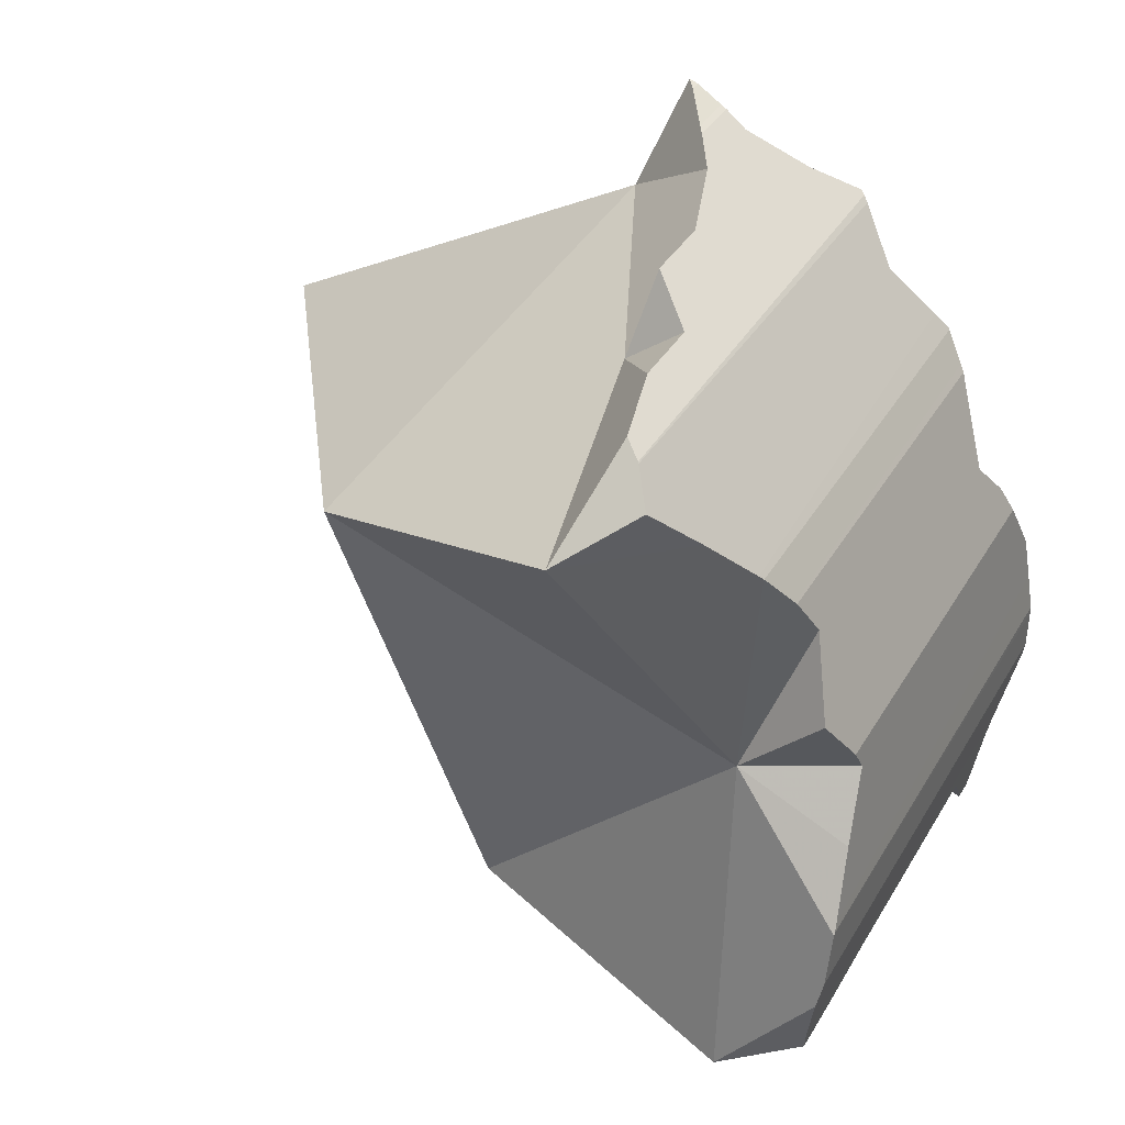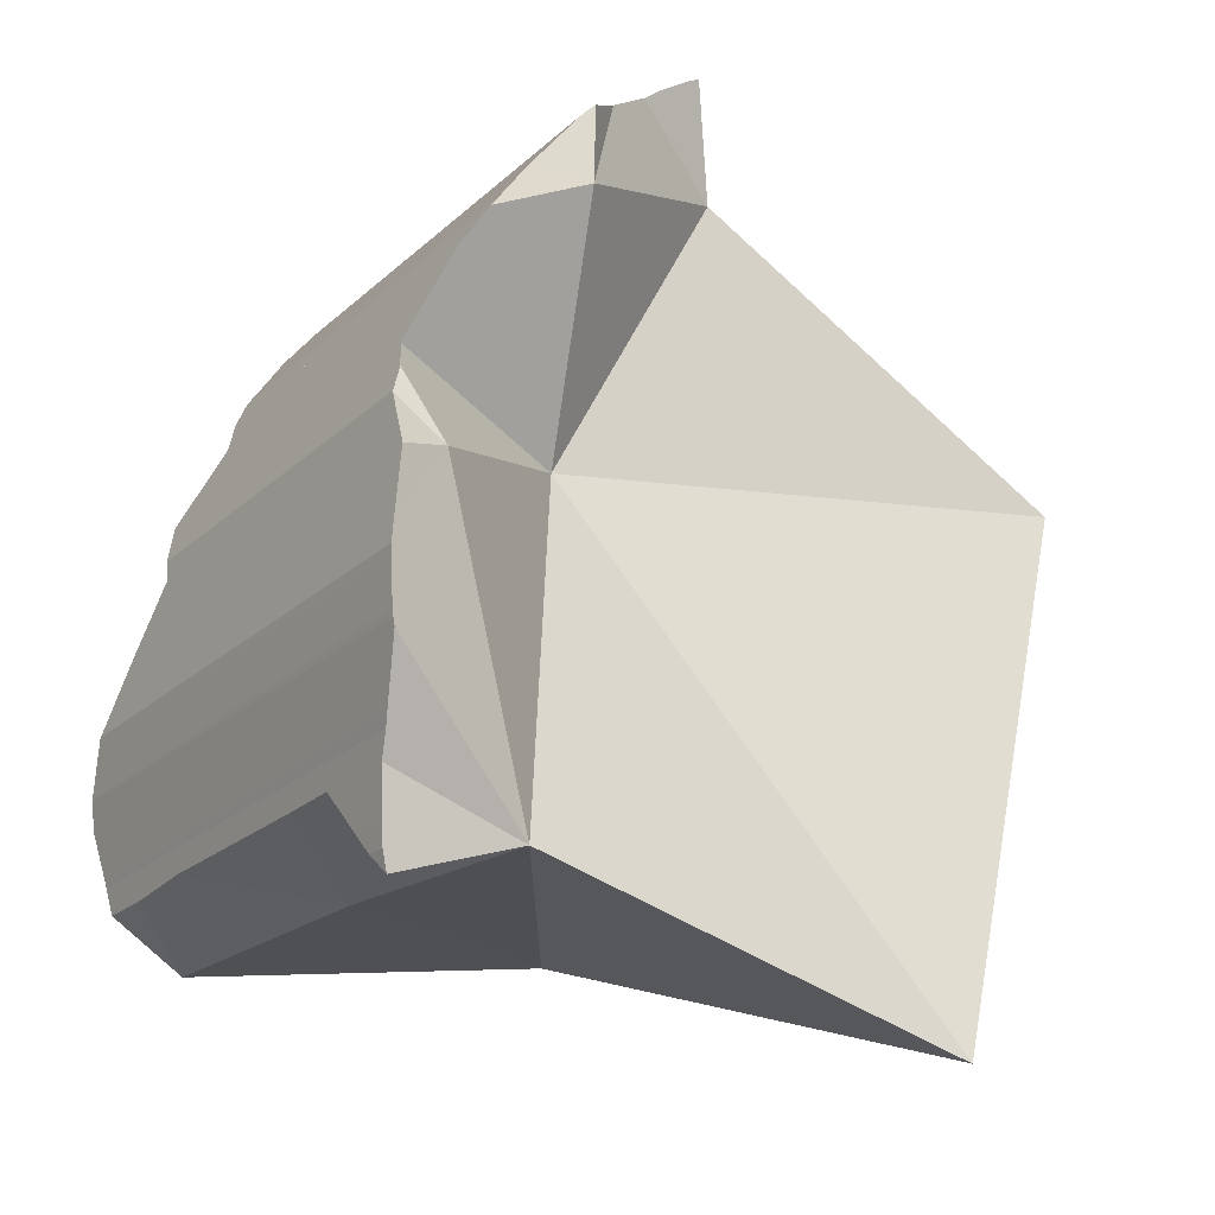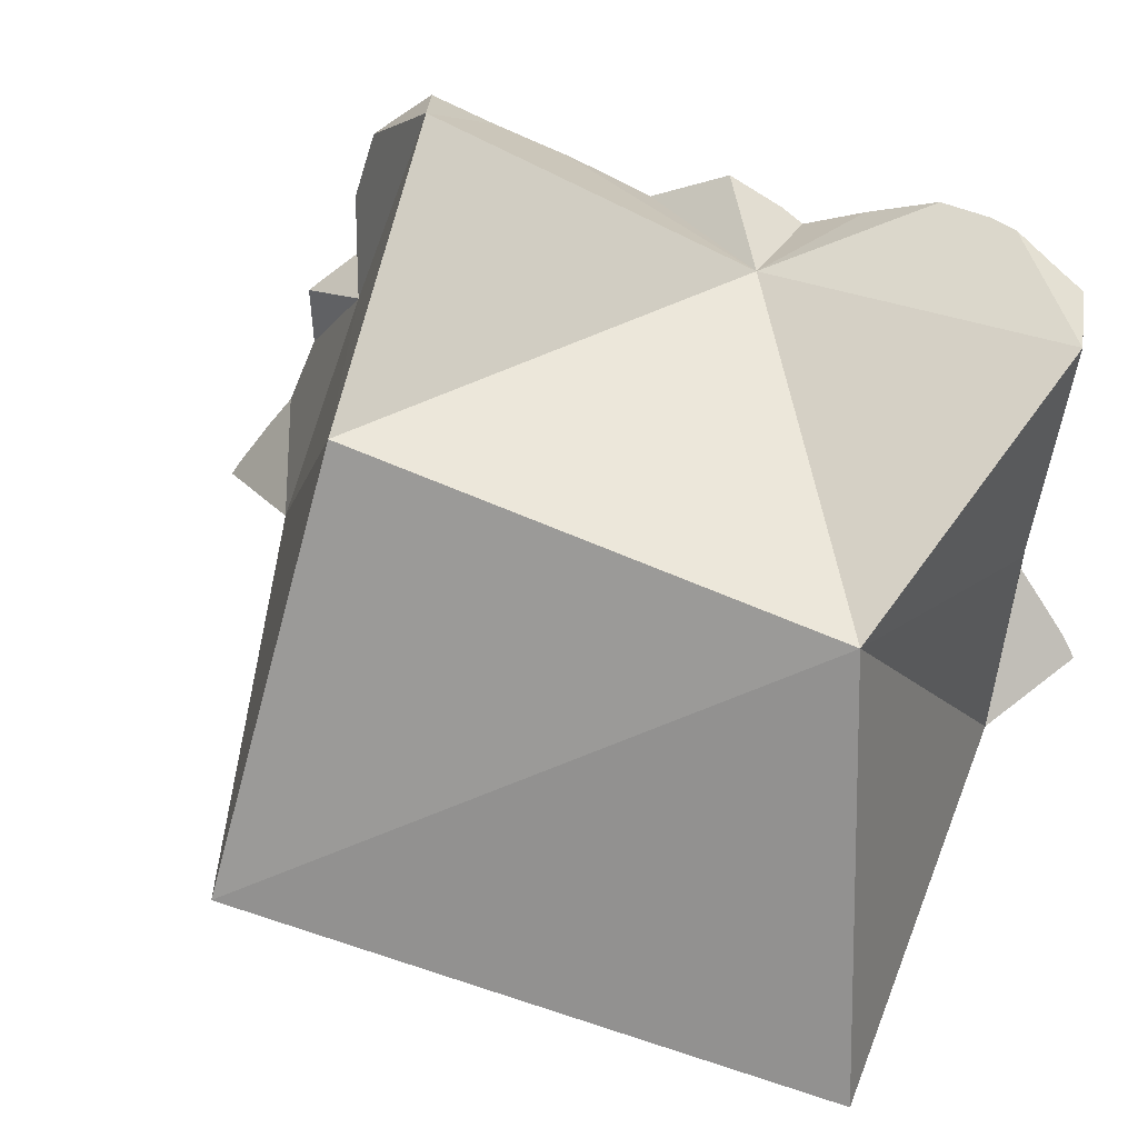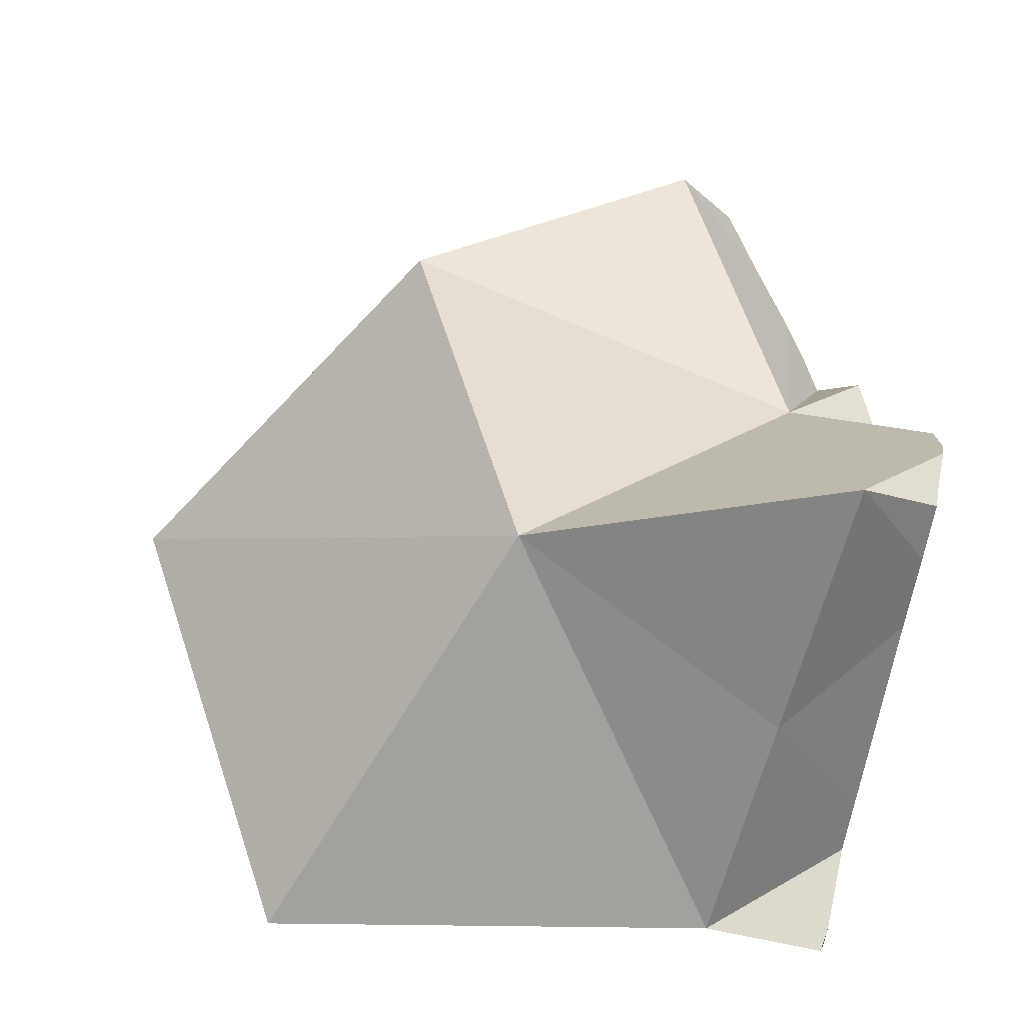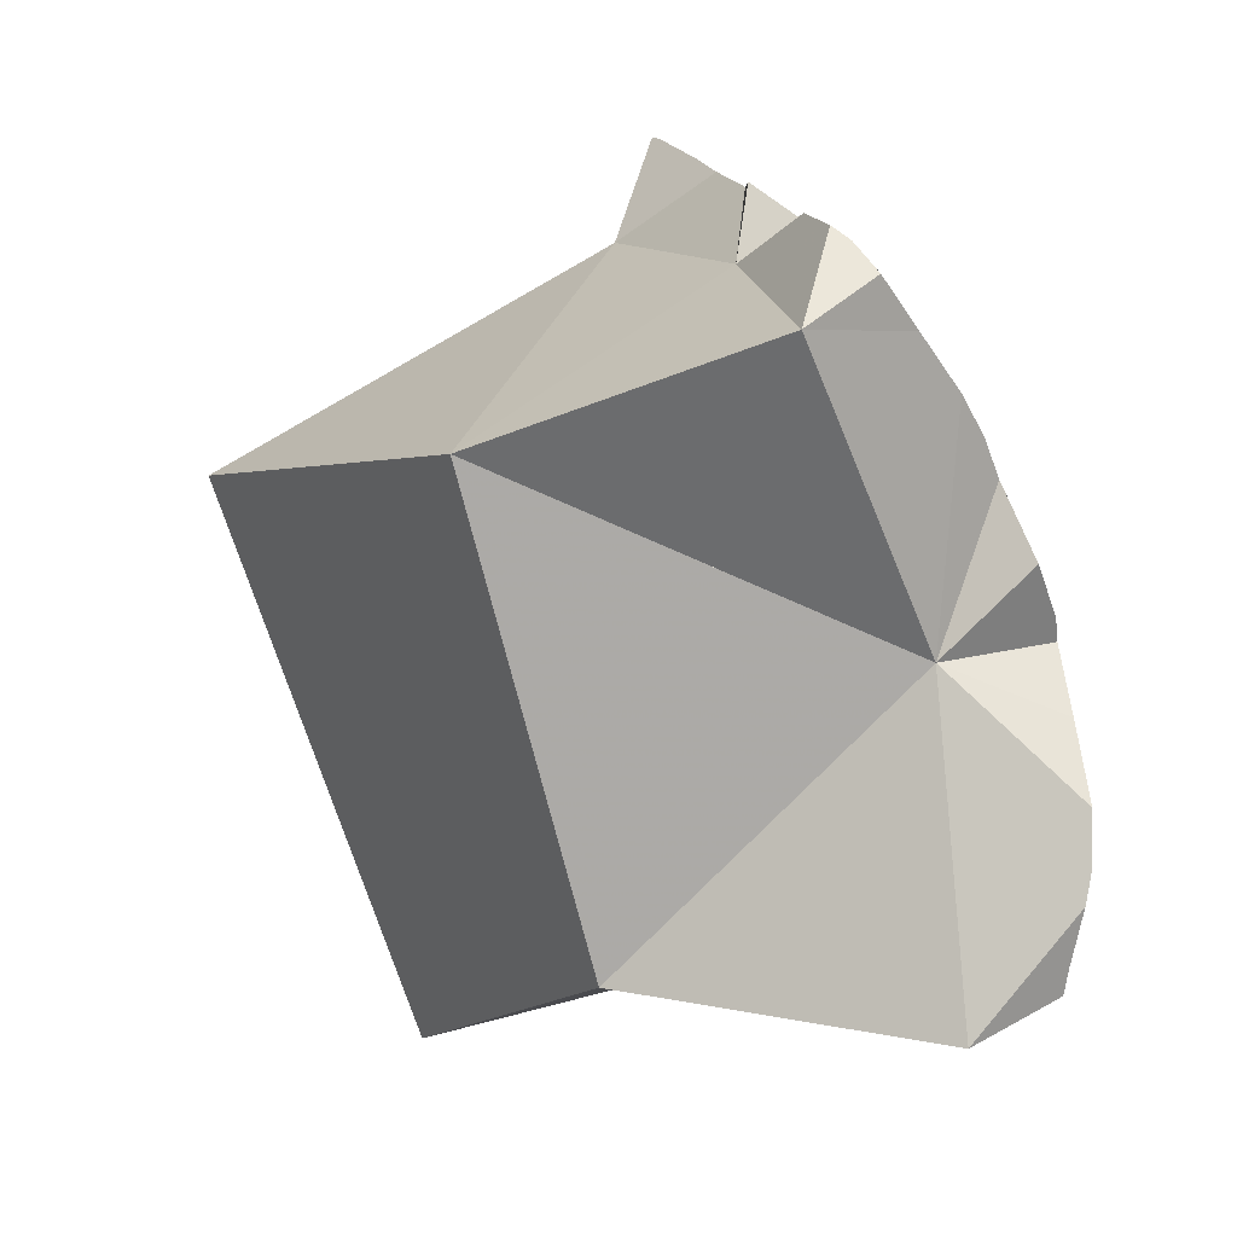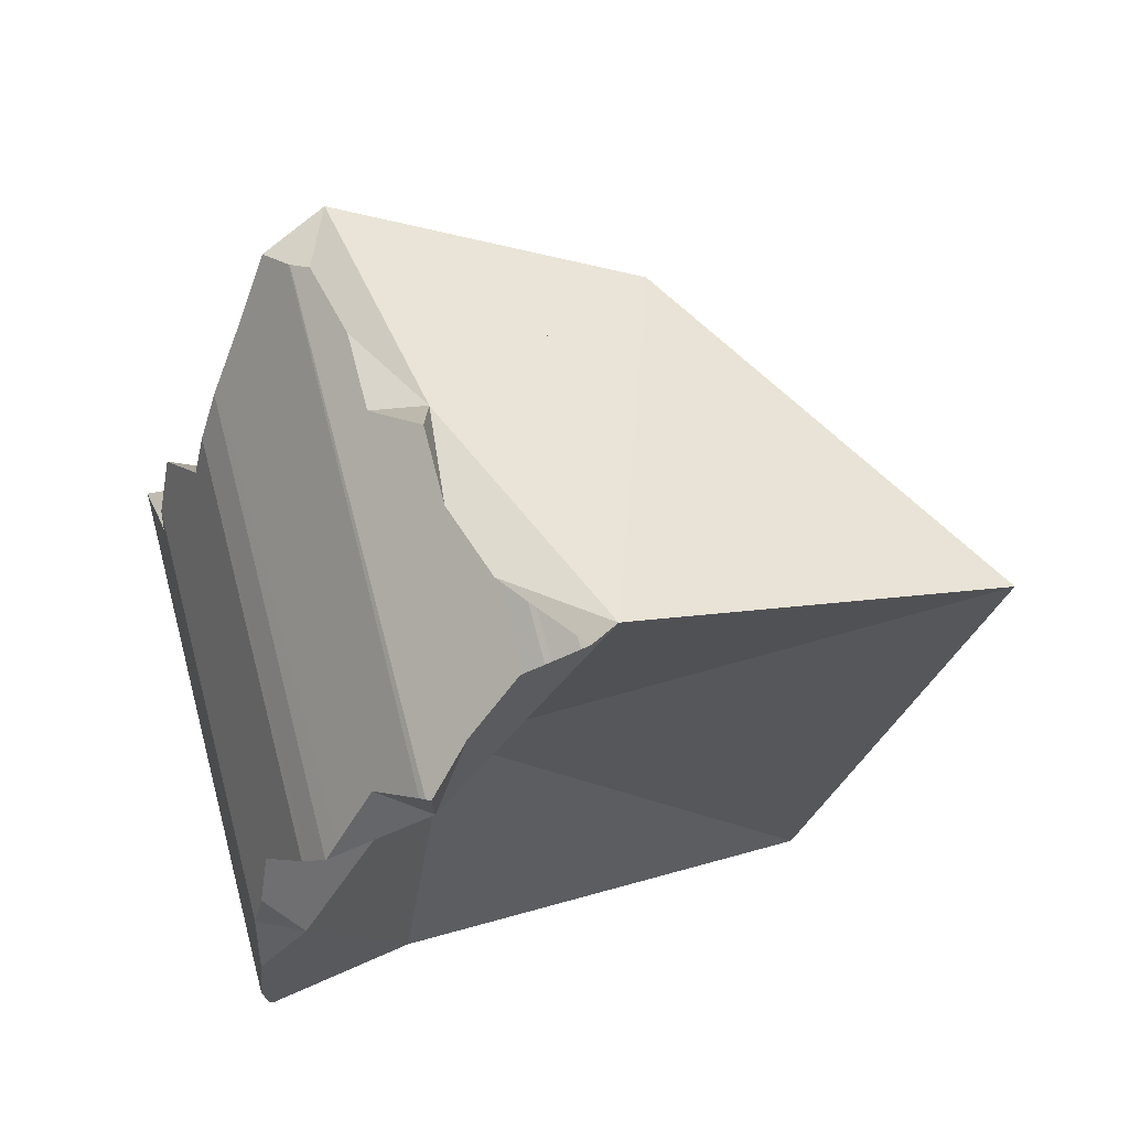
<metadata>
{"format":"obj","ext":"obj","renderer":"f3d","projection":"perspective","resolution":1024,"background":"white","views":[{"elev":37.2,"azim":27.2,"up":"+Y"},{"elev":-21.3,"azim":147.2,"up":"+Y"},{"elev":52.5,"azim":-55.2,"up":"+Z"},{"elev":-62.2,"azim":-9.1,"up":"+Y"},{"elev":5.1,"azim":0.5,"up":"+Y"},{"elev":73.1,"azim":165.3,"up":"+Y"}]}
</metadata>
<code>
v -0.01679 0.05319 0.05096
v 0.01899 -0.05114 0.03523
v 0.03041 0.05921 0.1202
v 0.05268 -0.02596 0.1062
v 0.05465 0.09378 0.05128
v 0.06118 0.1126 0.044
v 0.06276 0.1119 0.04389
v 0.06277 0.1119 0.04604
v 0.06723 0.109 0.04391
v 0.06733 0.109 0.05265
v 0.06832 0.1084 0.0439
v 0.06832 0.1084 0.05406
v 0.07134 0.106 0.05869
v 0.07185 0.1056 0.04405
v 0.07212 0.1054 0.0599
v 0.07212 0.1054 0.04406
v 0.07435 0.0886 0.09562
v 0.07653 0.102 0.07406
v 0.07653 0.102 0.08771
v 0.08203 0.09782 0.03827
v 0.08249 0.07777 0.1392
v 0.08425 0.03797 0.05287
v 0.08438 0.09601 0.1082
v 0.08438 0.09601 0.09454
v 0.0876 0.09352 0.1219
v 0.08949 0.07831 0.03226
v 0.08961 0.09199 0.03166
v 0.09042 0.09137 0.03222
v 0.09055 0.09126 0.08899
v 0.09063 0.09119 0.1242
v 0.09081 0.091 0.1244
v 0.09101 0.09076 0.0885
v 0.09132 0.09038 0.03285
v 0.09212 0.08933 0.08721
v 0.09463 0.08605 0.1295
v 0.09715 0.0647 0.08313
v 0.09824 0.08143 0.03779
v 0.09889 0.08056 0.08338
v 0.1006 -0.03068 0.03118
v 0.1011 0.0777 0.1222
v 0.1048 0.07295 0.09002
v 0.1049 -0.02962 0.07655
v 0.1049 0.02673 0.1133
v 0.1058 0.07165 0.03316
v 0.1071 0.0699 0.08905
v 0.1078 0.06908 0.1152
v 0.1082 0.06848 0.03165
v 0.1084 0.06828 0.1146
v 0.1084 0.06826 0.03171
v 0.1084 0.06823 0.08851
v 0.1084 0.06821 0.1145
v 0.1091 -0.03075 0.1268
v 0.1111 0.0637 0.08684
v 0.1117 0.06283 0.03336
v 0.1121 0.0622 0.08739
v 0.1122 0.06194 0.1101
v 0.1125 0.06153 0.1099
v 0.1125 0.06153 0.08764
v 0.1125 0.06153 0.03375
v 0.1133 0.05949 0.03448
v 0.1134 0.05925 0.1087
v 0.1139 0.05799 0.08876
v 0.1152 0.05482 0.1064
v 0.1153 0.05465 0.03607
v 0.1153 0.05459 0.1066
v 0.1161 0.0528 0.0904
v 0.1164 0.02558 0.02883
v 0.1165 0.05179 0.09118
v 0.1191 0.0456 0.03904
v 0.1205 0.04214 0.1145
v 0.1205 0.04214 0.09858
v 0.1206 0.04178 0.036
v 0.1213 -0.03726 0.03433
v 0.1219 0.03874 0.03357
v 0.1224 -0.03392 0.03367
v 0.1224 -0.03389 0.03753
v 0.1229 -0.03061 0.04042
v 0.123 -0.0304 0.03293
v 0.124 -0.02361 0.1222
v 0.124 -0.02361 0.1116
v 0.1241 0.03335 0.1087
v 0.1241 0.03335 0.1039
v 0.1241 0.03328 0.03145
v 0.1242 -0.02272 0.09703
v 0.1242 -0.02272 0.08168
v 0.1242 -0.02272 0.07016
v 0.1242 0.03316 0.03141
v 0.1242 -0.02272 0.05865
v 0.1242 -0.02261 0.04743
v 0.1242 -0.02261 0.03129
v 0.1246 0.02935 0.1065
v 0.1248 -0.01875 0.1235
v 0.1248 -0.01855 0.0292
v 0.1249 -0.01829 0.1236
v 0.1251 0.0266 0.02762
v 0.1252 -0.01653 0.02818
v 0.1257 0.02243 0.02523
v 0.1262 0.01834 0.1145
v 0.1267 -0.009086 0.1257
v 0.1268 0.01387 0.02431
v 0.1272 0.01086 0.1193
v 0.1273 -0.006242 0.02298
v 0.1274 0.009591 0.02386
v 0.1275 -0.004925 0.02296
v 0.1276 -0.004241 0.1249
v 0.1277 -0.003971 0.1248
v 0.1277 0.007758 0.1214
v 0.1277 -0.003565 0.02298
v 0.1279 0.004548 0.02339
v 0.1279 0.005668 0.1227
v 0.1279 0.005845 0.1226
v 0.1279 0.006139 0.1224
v 0.1279 0.006055 0.02348
f 1 2 4
f 22 2 1
f 4 3 1
f 5 1 3
f 22 1 5
f 39 4 2
f 39 2 22
f 4 43 3
f 5 3 17
f 17 3 36
f 36 3 43
f 39 42 4
f 52 4 42
f 43 4 52
f 5 6 7
f 5 10 6
f 5 7 9
f 5 9 11
f 12 10 5
f 5 11 14
f 13 12 5
f 15 13 5
f 5 14 16
f 18 15 5
f 5 16 20
f 17 18 5
f 5 20 26
f 22 5 26
f 6 8 7
f 10 8 6
f 9 7 8
f 9 8 10
f 11 9 10
f 11 10 12
f 14 11 12
f 14 12 13
f 14 13 16
f 13 15 20
f 16 13 20
f 28 15 18
f 20 15 28
f 17 19 18
f 24 19 17
f 17 29 24
f 17 34 29
f 38 34 17
f 36 38 17
f 18 19 29
f 18 29 28
f 24 29 19
f 26 20 27
f 27 20 28
f 26 47 22
f 39 22 67
f 22 47 49
f 22 49 54
f 54 60 22
f 60 64 22
f 64 69 22
f 22 69 67
f 26 27 33
f 26 33 37
f 37 44 26
f 44 47 26
f 33 27 28
f 32 28 29
f 33 28 32
f 29 34 32
f 32 34 33
f 33 34 37
f 34 38 37
f 41 38 36
f 36 45 41
f 36 43 66
f 36 50 45
f 36 53 50
f 36 55 53
f 36 58 55
f 36 62 58
f 36 66 62
f 38 44 37
f 41 45 38
f 45 44 38
f 39 88 42
f 67 109 39
f 73 89 39
f 39 90 73
f 39 89 88
f 90 39 93
f 93 39 96
f 96 39 102
f 104 102 39
f 39 108 104
f 39 109 108
f 42 84 52
f 42 85 84
f 86 85 42
f 88 86 42
f 43 52 99
f 66 43 68
f 68 43 71
f 71 43 91
f 43 98 91
f 43 110 98
f 43 99 110
f 44 45 50
f 47 44 49
f 44 50 49
f 50 53 49
f 53 54 49
f 52 80 79
f 52 79 92
f 84 80 52
f 52 92 94
f 52 94 99
f 55 54 53
f 59 54 55
f 60 54 59
f 58 59 55
f 58 60 59
f 64 60 58
f 62 64 58
f 64 62 69
f 69 62 66
f 69 66 68
f 67 69 72
f 72 74 67
f 67 74 87
f 67 87 95
f 67 95 97
f 97 100 67
f 100 103 67
f 67 103 109
f 69 68 72
f 68 71 82
f 72 68 83
f 68 82 83
f 82 71 91
f 74 72 83
f 75 76 73
f 73 78 75
f 73 76 77
f 73 77 89
f 73 90 78
f 87 74 83
f 76 75 78
f 76 78 77
f 77 78 90
f 89 77 90
f 79 80 92
f 80 84 92
f 82 87 83
f 82 95 87
f 91 95 82
f 84 85 92
f 85 86 93
f 92 85 93
f 86 88 93
f 88 89 93
f 89 90 93
f 98 95 91
f 92 93 94
f 93 96 94
f 94 96 105
f 99 94 105
f 95 100 97
f 101 95 98
f 101 100 95
f 96 102 104
f 96 104 105
f 98 110 101
f 110 99 105
f 101 107 100
f 107 103 100
f 101 110 107
f 113 103 107
f 109 103 113
f 105 104 106
f 104 108 106
f 105 106 110
f 108 111 106
f 106 111 110
f 107 110 112
f 112 113 107
f 108 109 111
f 111 109 112
f 109 113 112
f 112 110 111
f 17 3 21
f 36 3 17
f 43 21 3
f 43 3 36
f 25 17 21
f 17 23 24
f 23 17 25
f 17 24 29
f 17 29 34
f 34 38 17
f 38 36 17
f 21 30 25
f 21 31 30
f 21 35 31
f 40 35 21
f 46 40 21
f 43 48 21
f 21 48 46
f 24 23 29
f 30 23 25
f 29 23 30
f 30 32 29
f 34 29 32
f 31 32 30
f 46 32 31
f 35 40 31
f 40 46 31
f 41 34 32
f 46 41 32
f 34 41 38
f 41 36 38
f 36 41 45
f 36 66 43
f 36 45 50
f 36 50 53
f 53 55 36
f 55 58 36
f 58 62 36
f 62 66 36
f 46 45 41
f 48 43 56
f 56 43 61
f 61 43 63
f 43 65 63
f 43 70 65
f 43 66 68
f 68 71 43
f 43 91 70
f 71 91 43
f 45 46 51
f 45 51 50
f 51 46 48
f 51 48 56
f 56 50 51
f 50 55 53
f 56 55 50
f 57 55 56
f 58 55 57
f 57 56 61
f 61 58 57
f 61 62 58
f 62 61 63
f 62 63 68
f 66 62 68
f 63 65 68
f 68 65 71
f 65 70 81
f 71 65 82
f 82 65 81
f 70 91 81
f 71 82 91
f 91 82 81

</code>
